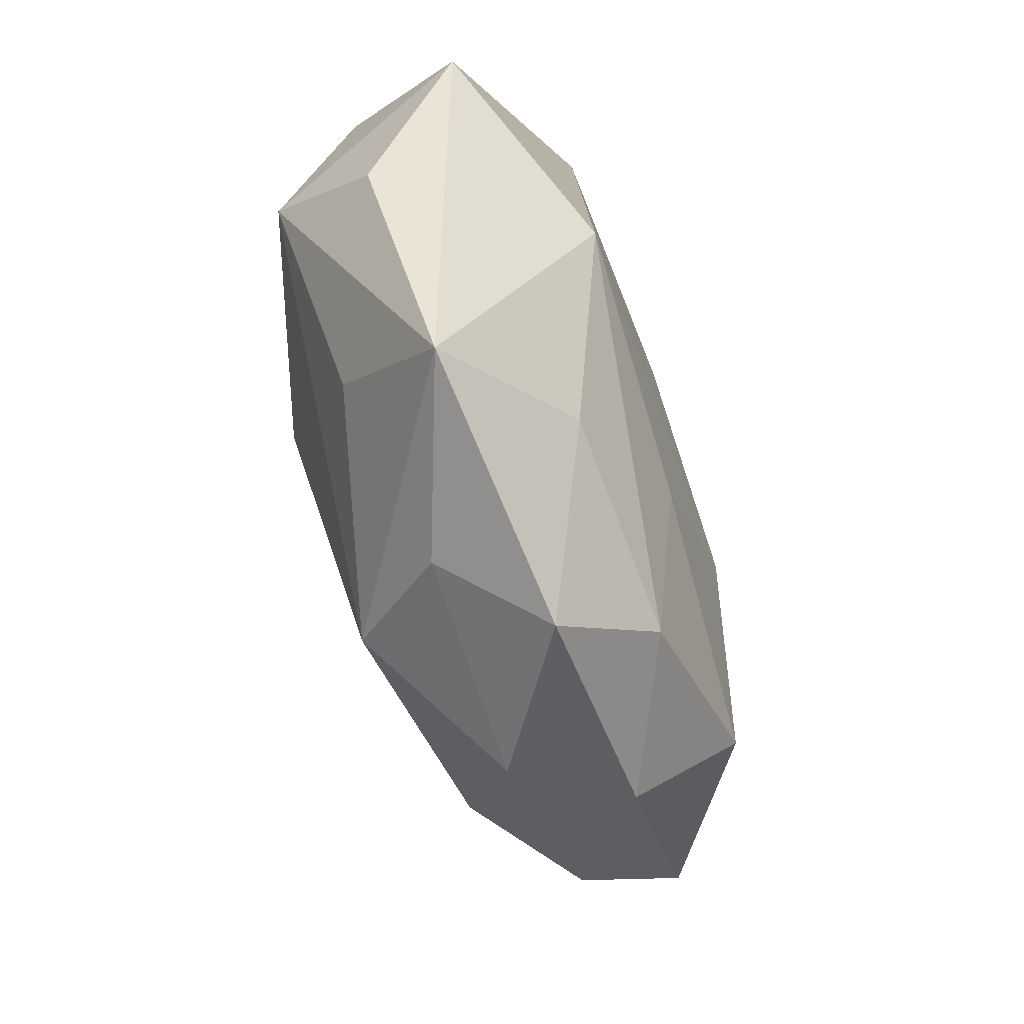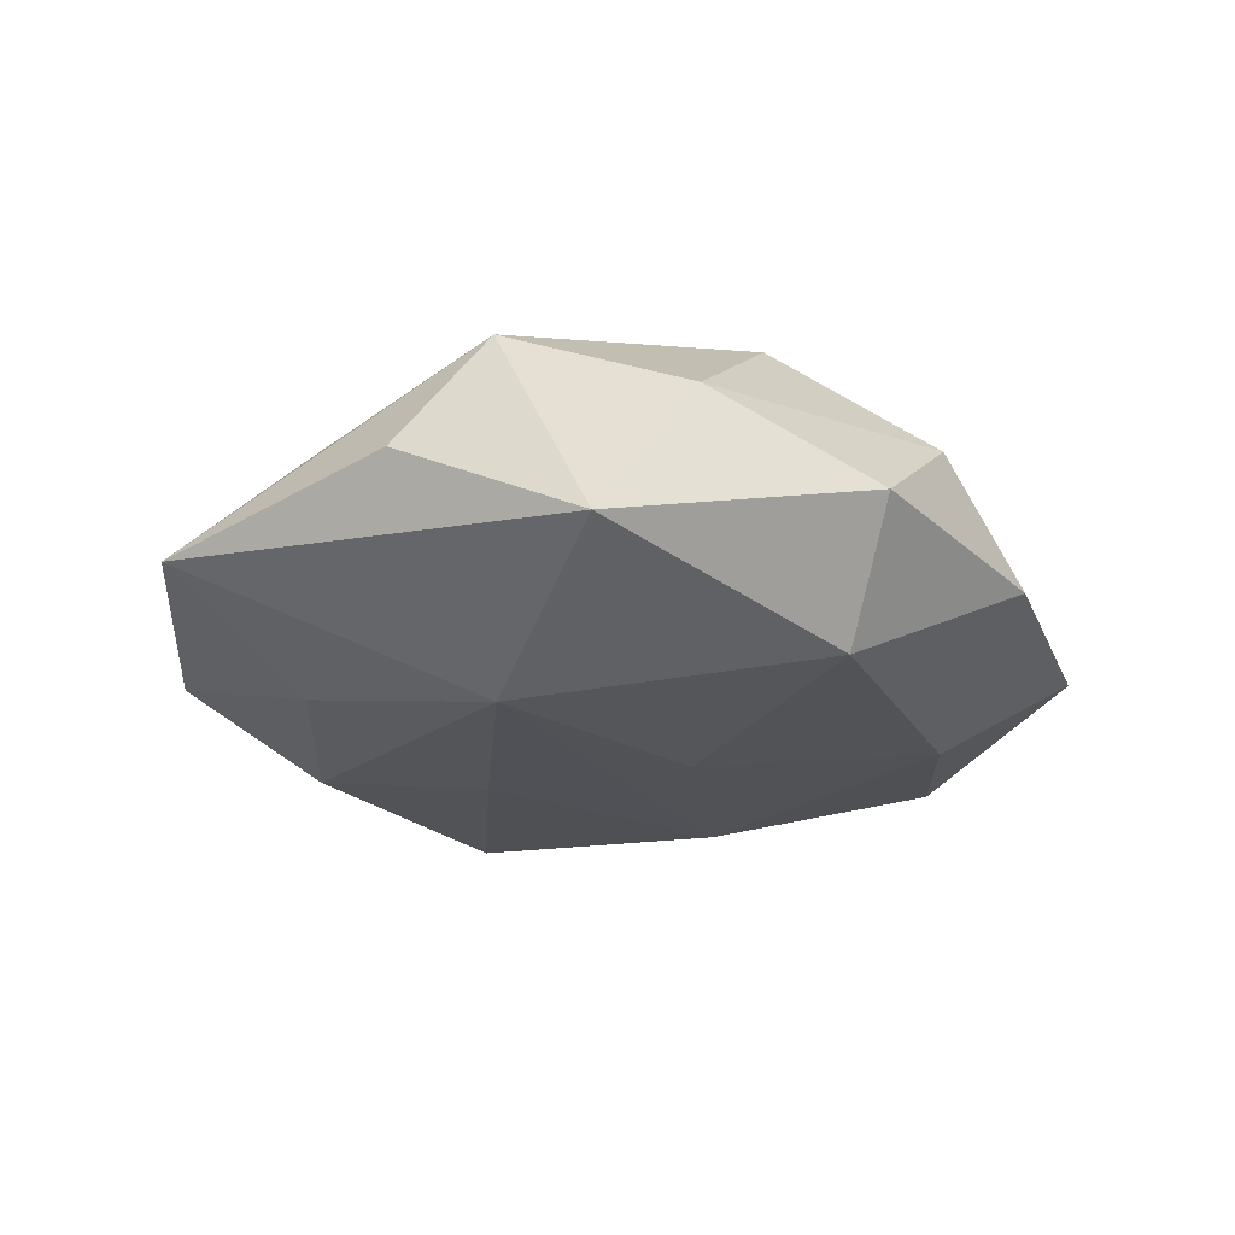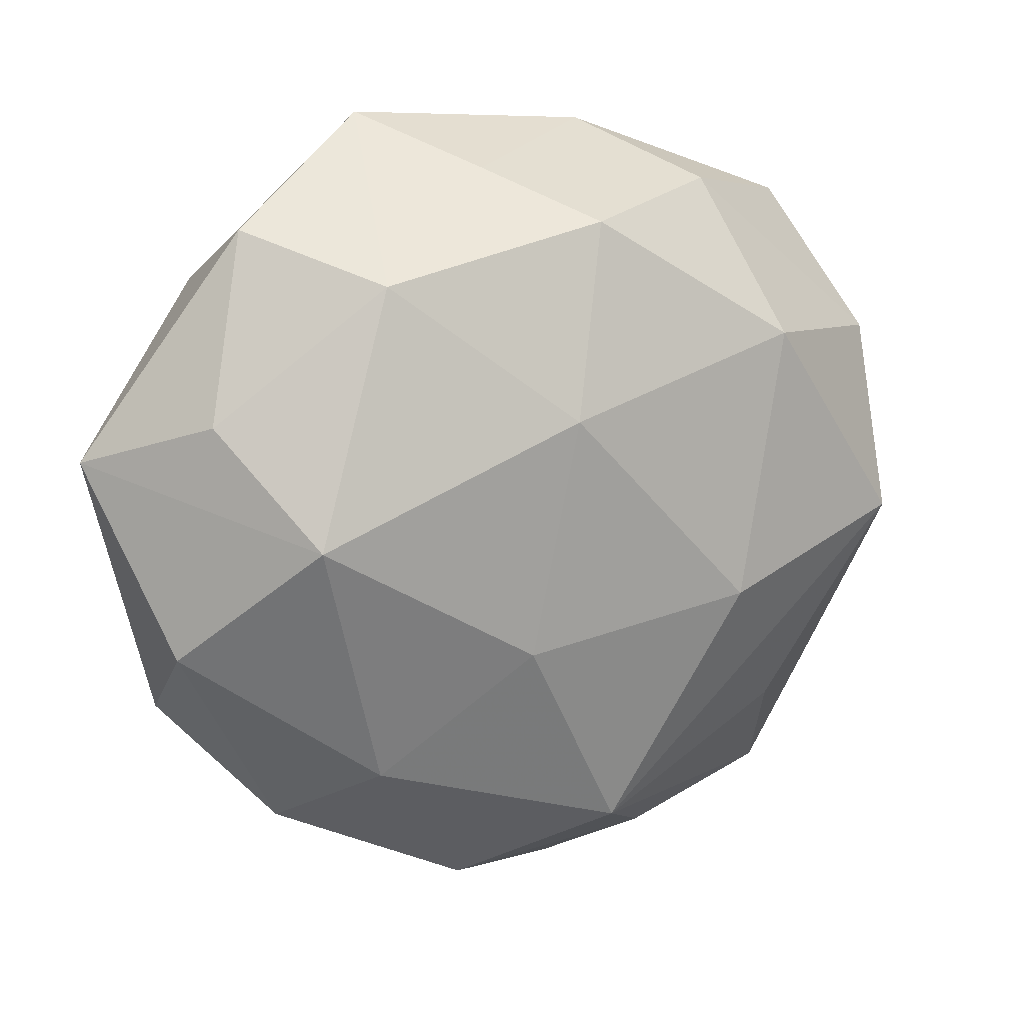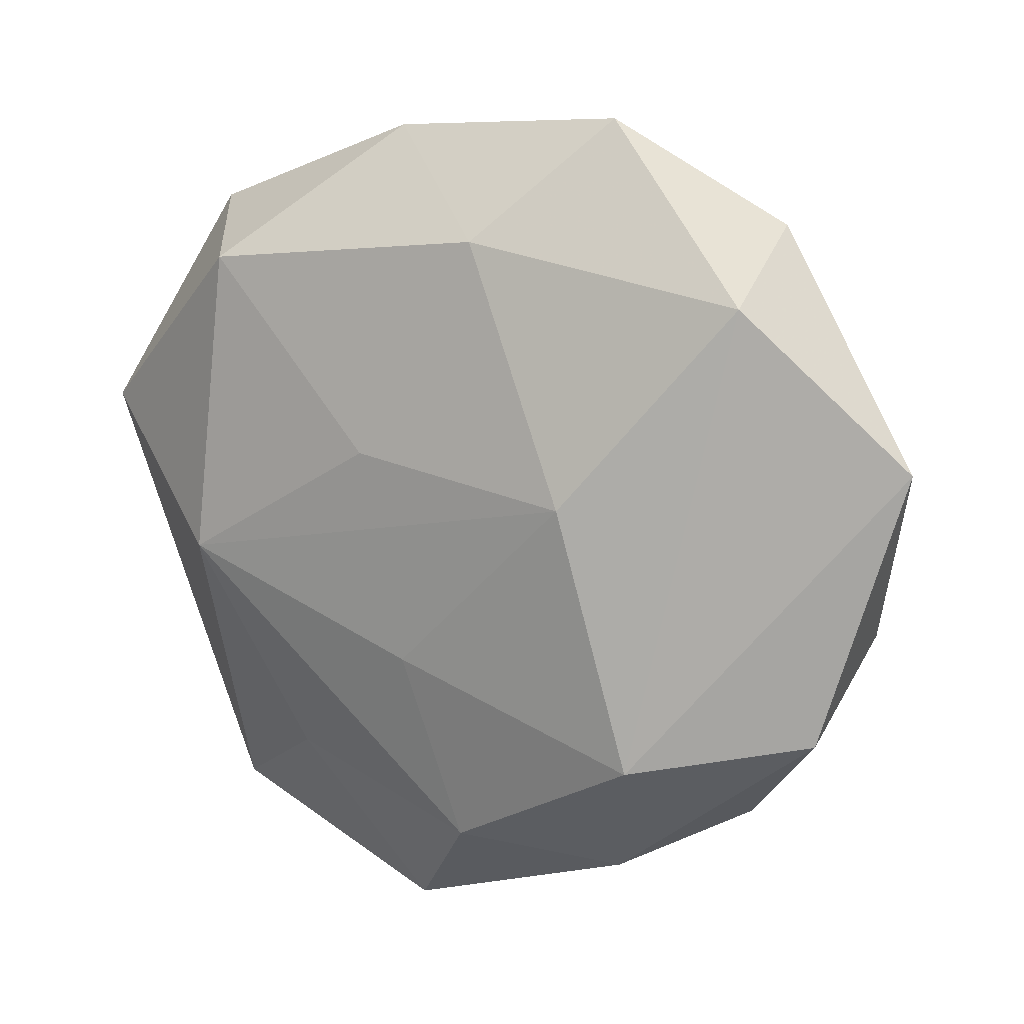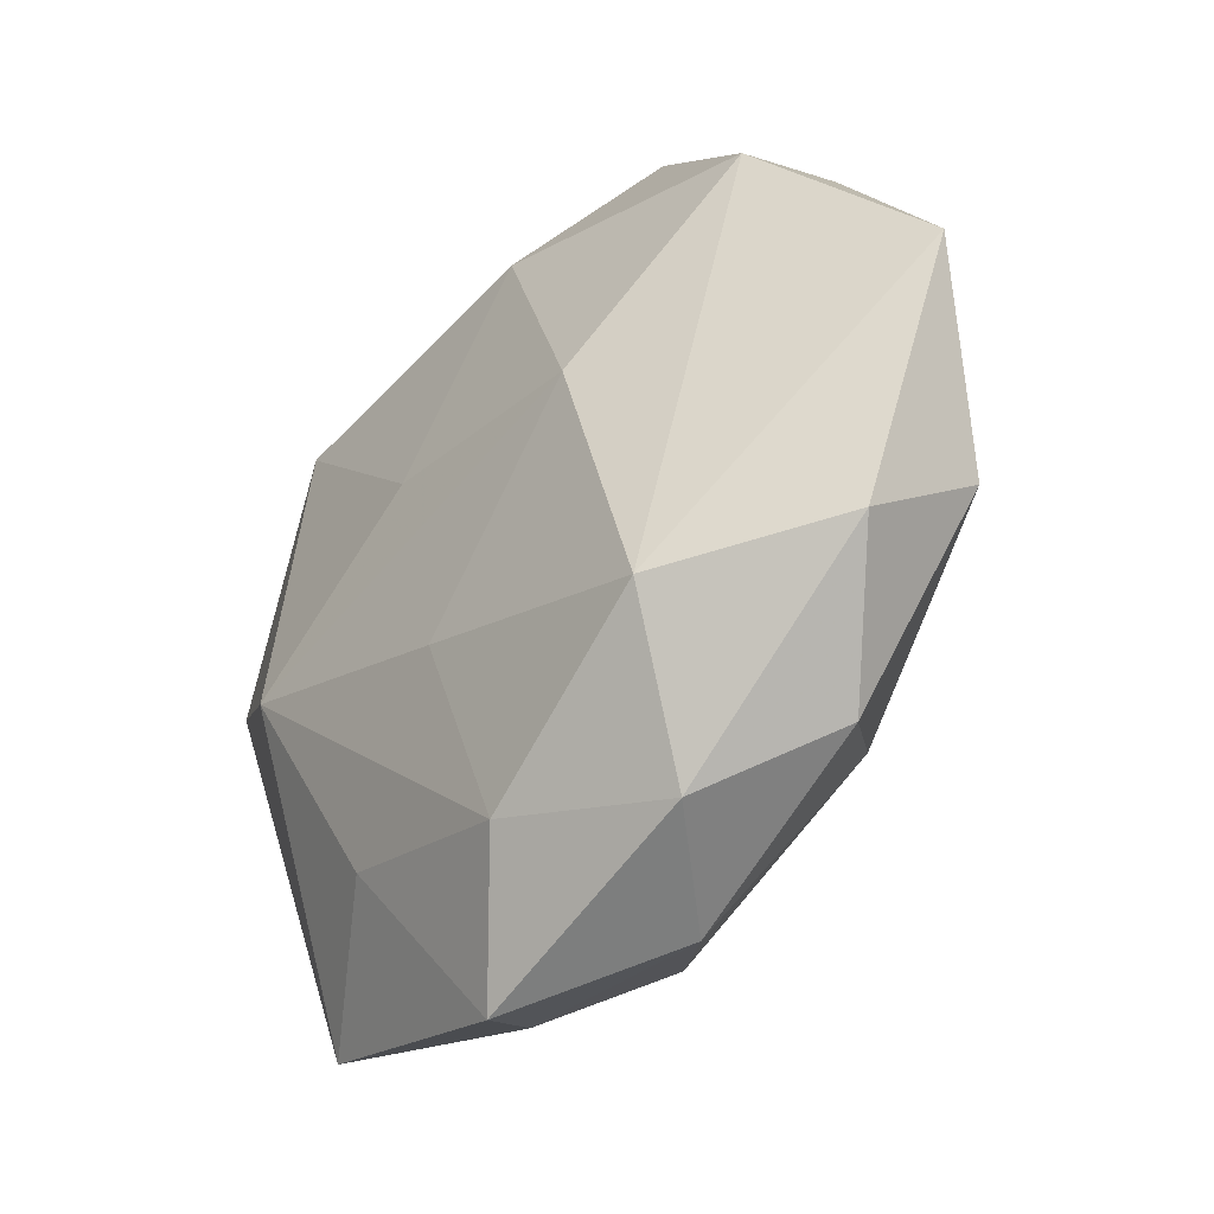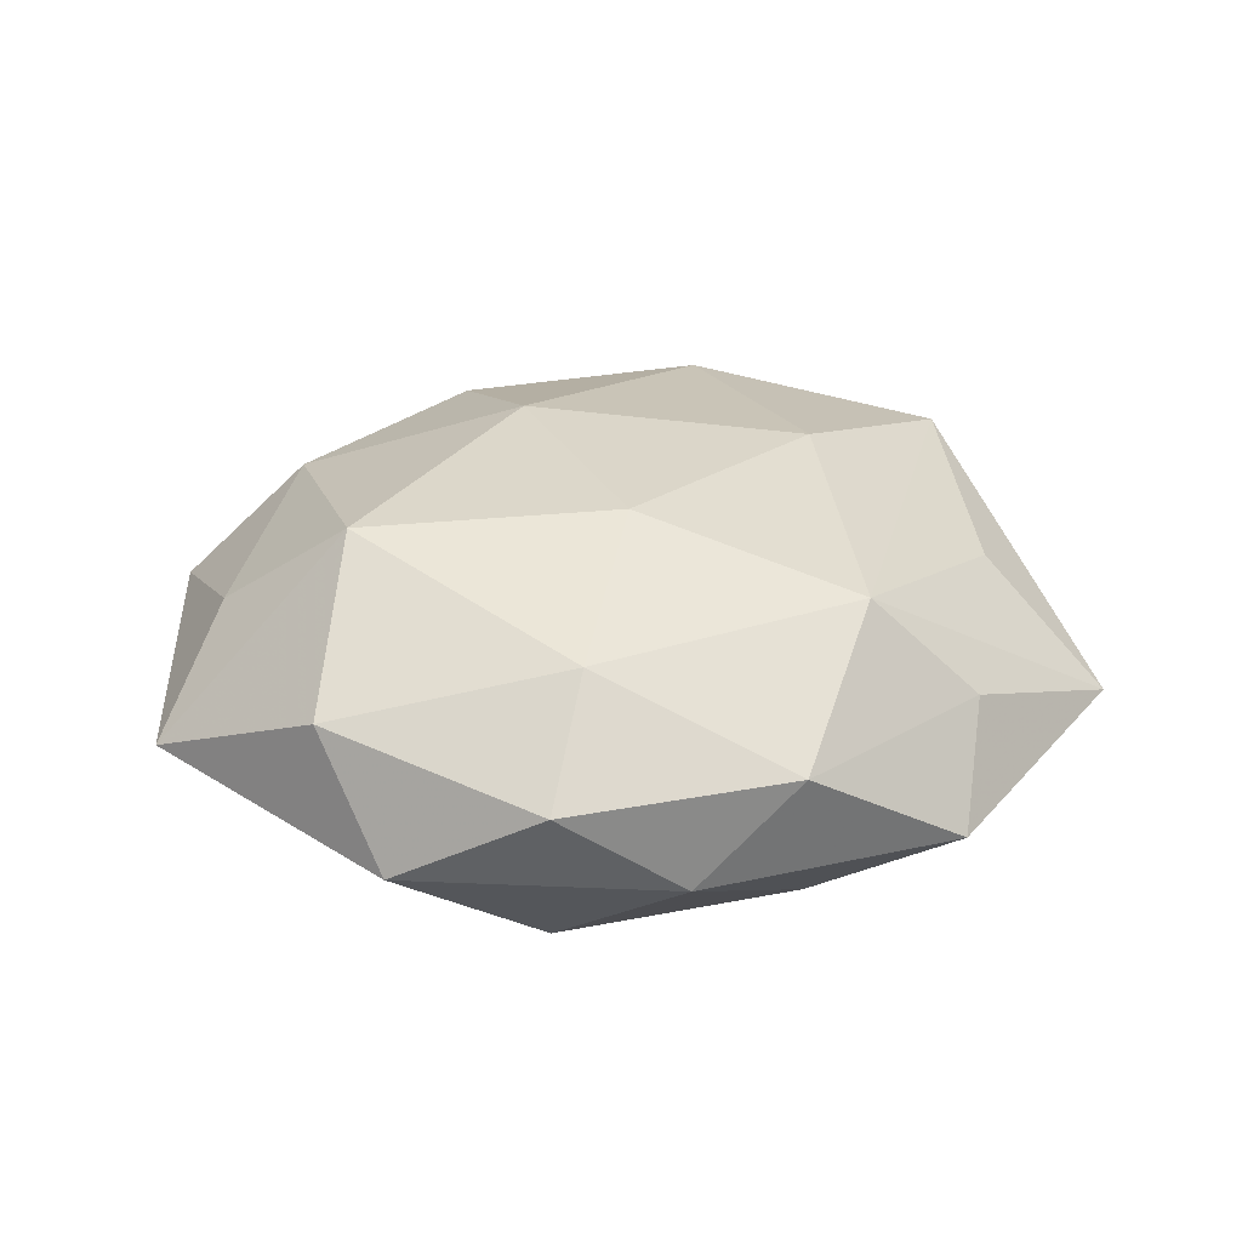
<metadata>
{"format":"obj","ext":"obj","renderer":"f3d","projection":"perspective","resolution":1024,"background":"white","views":[{"elev":-64.6,"azim":107.4,"up":"+Y"},{"elev":-20.2,"azim":104.7,"up":"+Z"},{"elev":14.8,"azim":-26.5,"up":"+Y"},{"elev":13.5,"azim":-149.9,"up":"+Y"},{"elev":-40.2,"azim":-131.0,"up":"+Y"},{"elev":26.8,"azim":-35.8,"up":"+Z"}]}
</metadata>
<code>
v 0.04095 0.03926 -0.003414
v -0.02744 -0.03081 0.01482
v 0.02278 0.04289 0.008265
v 0.0111 0.05015 -0.005393
v 0.005031 -0.04079 0.01791
v 0.007563 0.009576 -0.0222
v -0.004103 -0.04173 -0.01695
v 0.007822 -0.05592 -0.007129
v -0.02063 0.05211 -0.006467
v -0.05195 -0.01369 0.007942
v -0.02334 -0.04539 -0.008126
v -0.004 0.01557 0.02479
v 0.0569 0.0107 -0.009194
v -0.02621 0.033 0.01631
v -0.05021 -0.02467 -0.007316
v 0.021 -0.01033 0.02361
v 0.03192 0.03286 -0.01844
v -0.006739 0.03719 -0.01853
v 0.02195 -0.03374 -0.0148
v 0.0483 -0.002919 0.01662
v -0.009591 -0.01466 0.02316
v -0.04022 0.03914 0.002652
v 0.02883 0.02348 0.02036
v 0.01596 -0.04809 0.005252
v -0.03746 -0.03867 0.002788
v 0.0027 0.03939 0.01762
v -0.04135 0.03073 -0.0137
v -0.008454 0.04556 0.006132
v 0.04981 0.02076 0.007264
v -0.03022 -0.02778 -0.02046
v -0.02161 0.005513 -0.02279
v 0.05245 -0.01355 0.00255
v 0.00195 -0.01742 -0.02137
v -0.06006 0.01038 -0.003077
v -0.01184 -0.05091 0.004796
v 0.03323 -0.02987 0.01128
v 0.03454 -0.006218 -0.02137
v 0.03998 -0.04501 -0.002971
v -0.04699 0.01614 0.01008
v -0.03769 0.00194 0.02209
f 34 30 15
f 33 30 31
f 36 5 38
f 35 5 2
f 21 5 16
f 40 2 21
f 21 2 5
f 38 5 24
f 24 8 38
f 24 5 35
f 35 8 24
f 11 15 30
f 11 8 35
f 7 30 33
f 7 11 30
f 8 11 7
f 20 23 16
f 29 23 20
f 20 38 32
f 20 36 38
f 16 5 20
f 5 36 20
f 16 23 12
f 12 21 16
f 40 21 12
f 12 23 26
f 27 9 18
f 18 31 27
f 27 30 34
f 27 31 30
f 22 27 34
f 9 27 22
f 32 38 13
f 13 20 32
f 29 20 13
f 6 31 18
f 18 17 6
f 18 9 4
f 4 17 18
f 10 2 40
f 10 40 34
f 34 15 10
f 25 11 35
f 15 11 25
f 25 10 15
f 35 2 25
f 2 10 25
f 38 8 19
f 8 7 19
f 34 40 39
f 39 22 34
f 9 22 14
f 14 12 26
f 40 12 14
f 14 39 40
f 22 39 14
f 26 23 3
f 3 23 29
f 37 13 38
f 38 19 37
f 17 13 37
f 37 6 17
f 37 7 33
f 37 19 7
f 33 31 37
f 31 6 37
f 28 14 26
f 9 14 28
f 28 4 9
f 26 3 28
f 28 3 4
f 1 3 29
f 29 13 1
f 1 13 17
f 17 4 1
f 4 3 1

</code>
